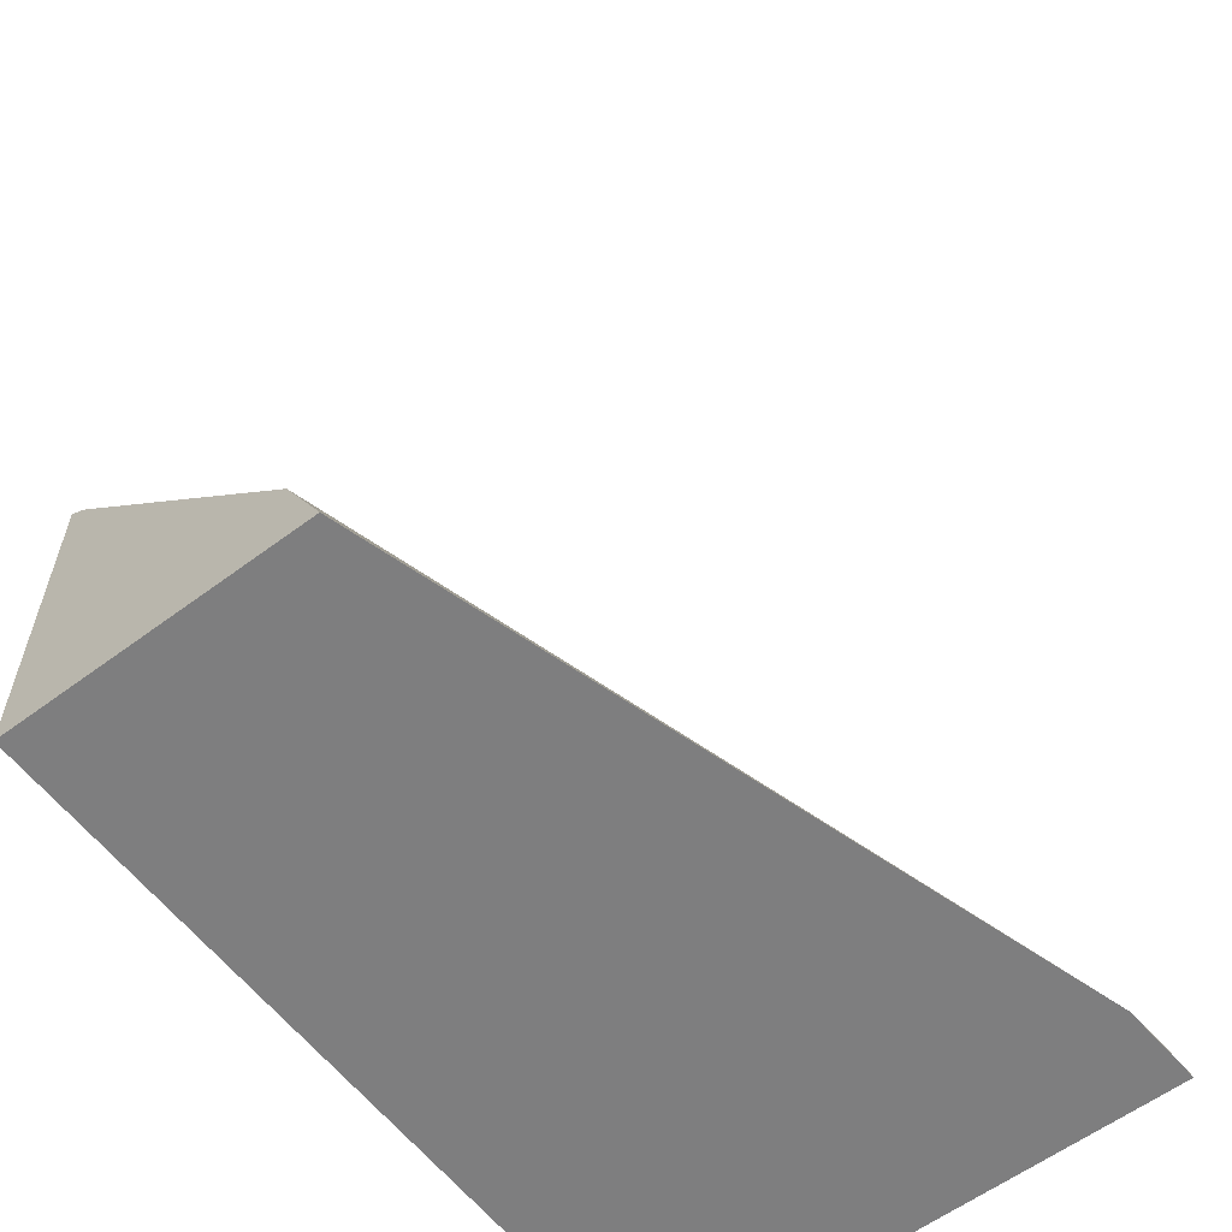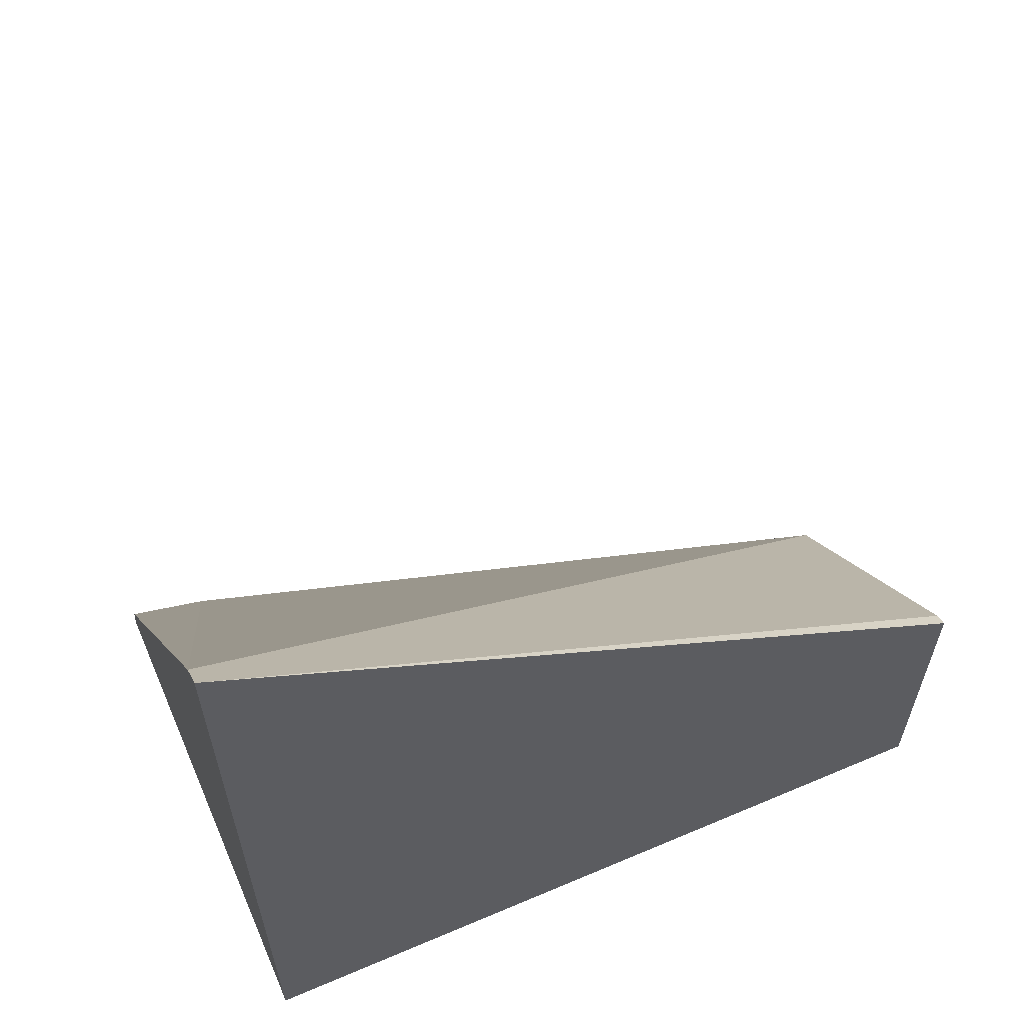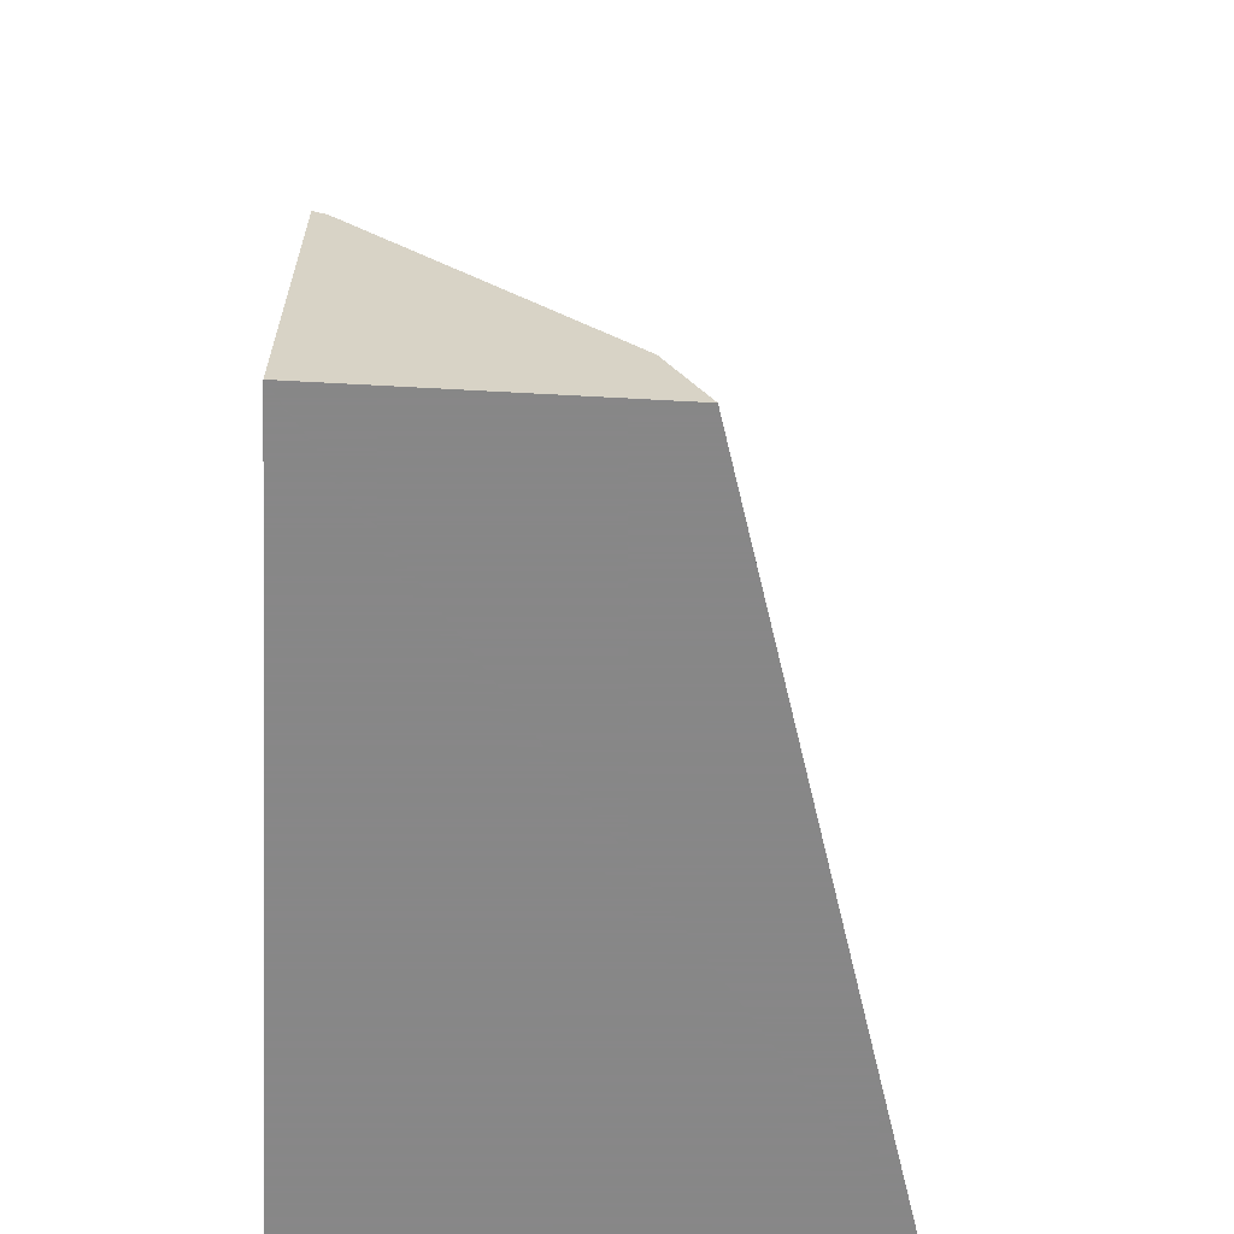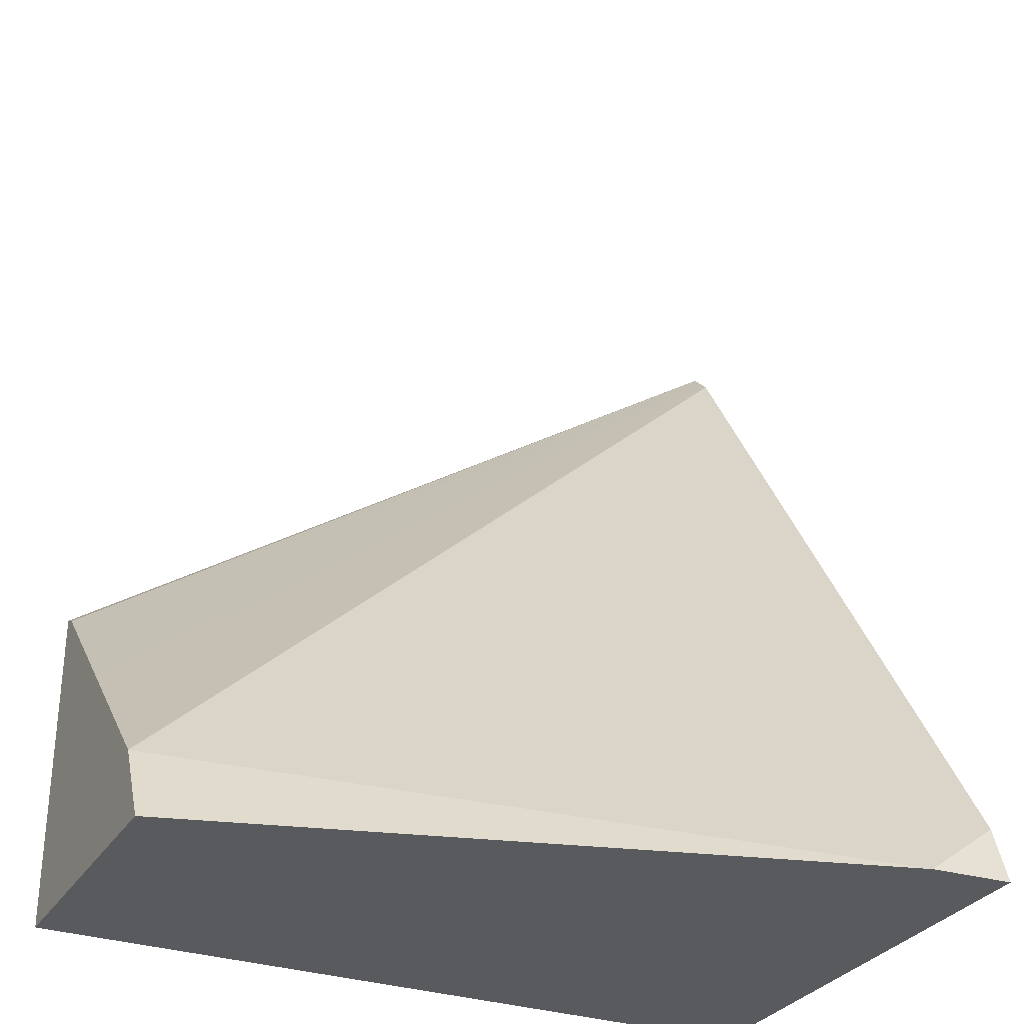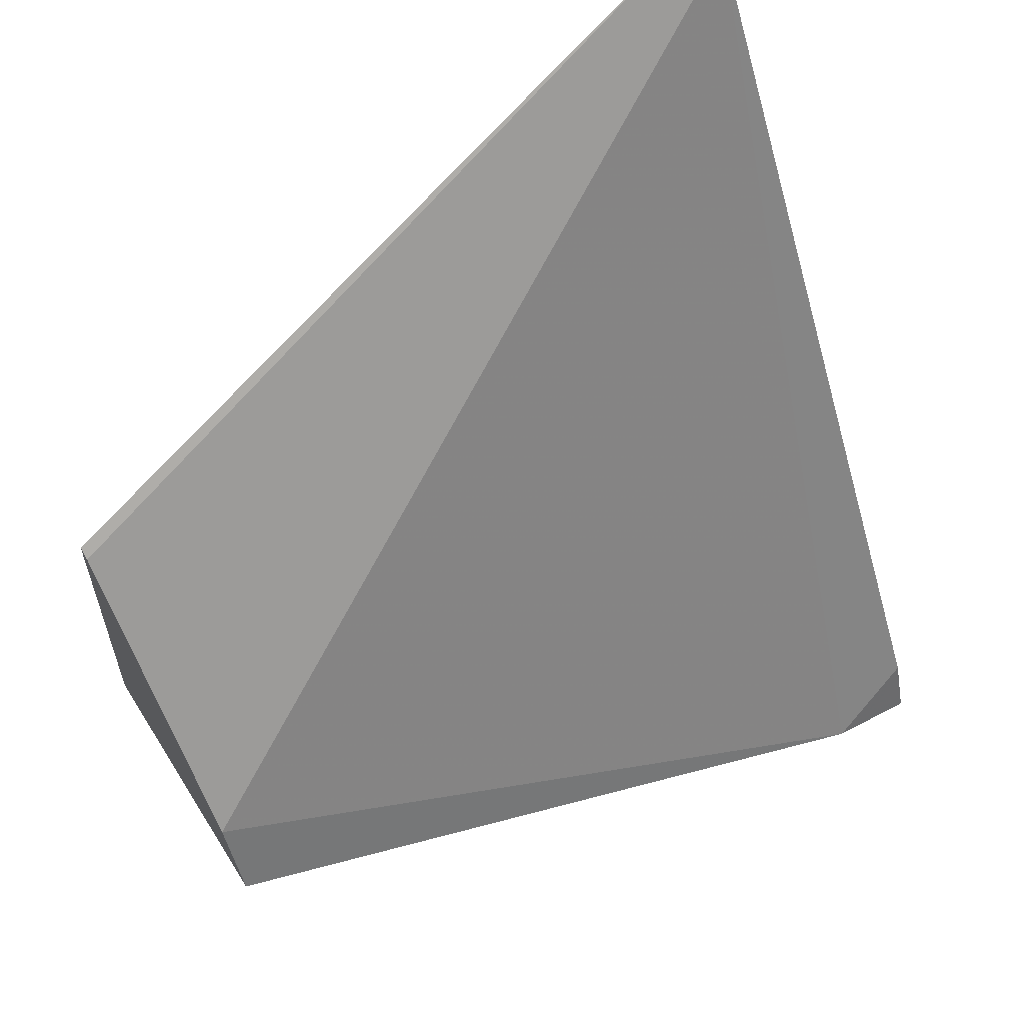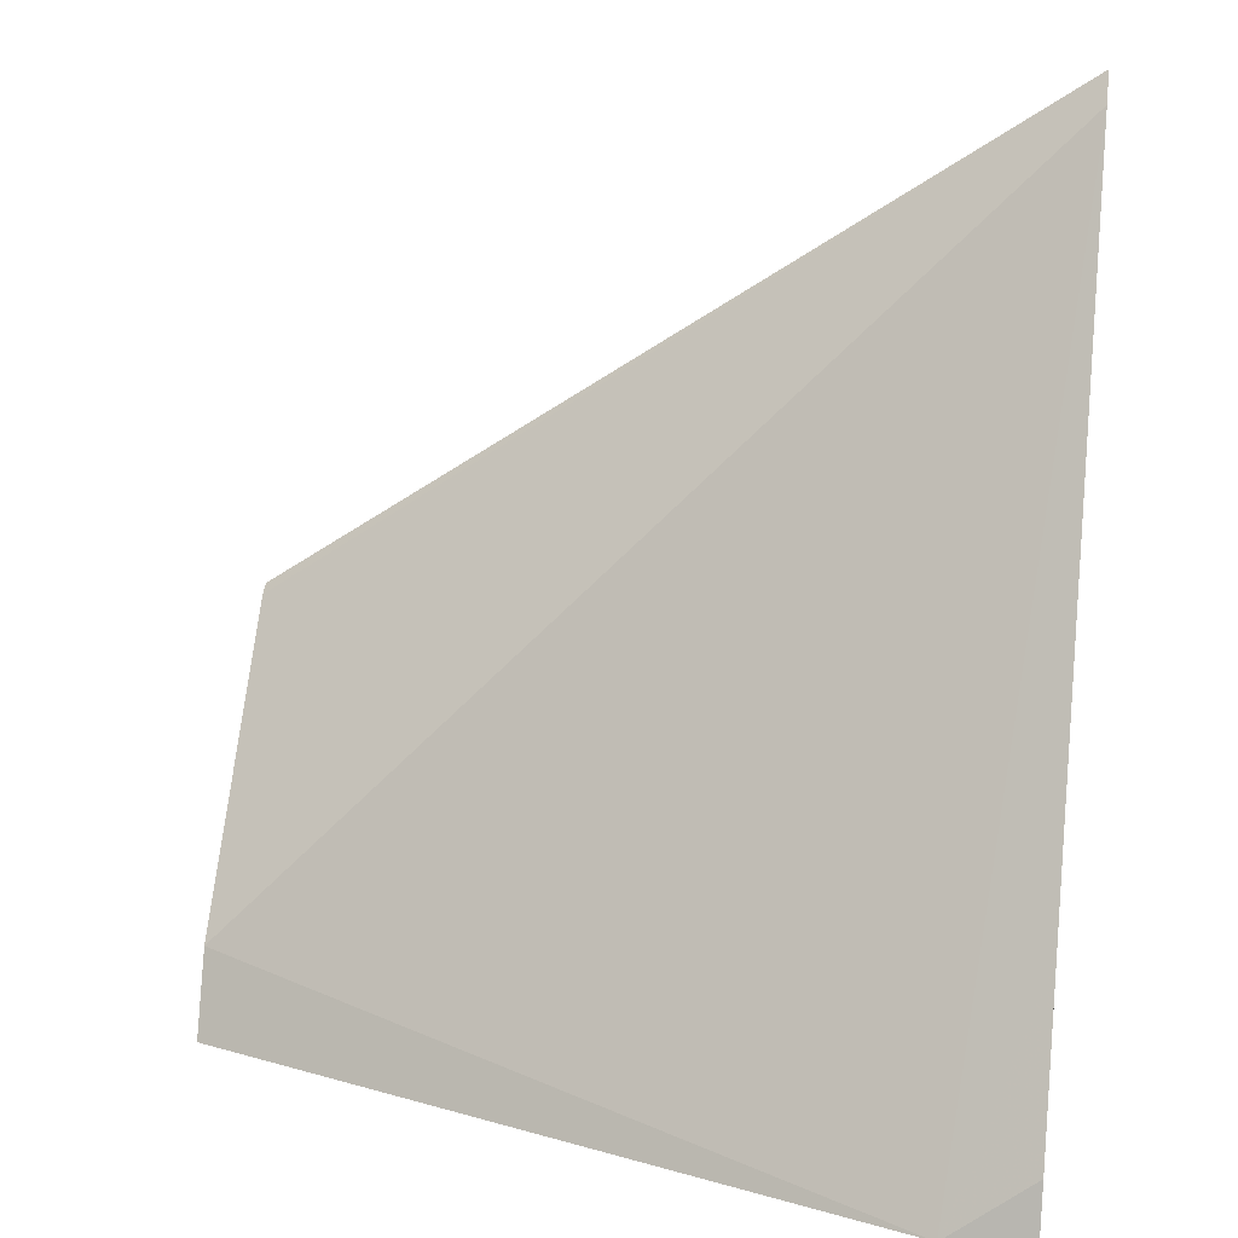
<metadata>
{"format":"obj","ext":"obj","renderer":"f3d","projection":"perspective","resolution":1024,"background":"white","views":[{"elev":-59.5,"azim":127.4,"up":"+Z"},{"elev":61.6,"azim":-23.4,"up":"+Z"},{"elev":-62.6,"azim":86.8,"up":"+Z"},{"elev":-30.6,"azim":153.7,"up":"+Z"},{"elev":59.7,"azim":148.0,"up":"+Z"},{"elev":23.4,"azim":-171.2,"up":"+Z"}]}
</metadata>
<code>
v -0.005418 -0.4442 -0.2496
v -0.005418 -0.4403 -0.2516
v -0.2402 -0.4442 -0.08928
v -0.005418 -0.4442 -0.3511
v -0.2402 -0.4366 -0.09692
v -0.005418 -0.4025 -0.2893
v -0.2402 -0.4442 -0.3511
v -0.005418 -0.3528 -0.3511
v -0.005418 -0.3648 -0.3271
v -0.2149 -0.2904 -0.3511
v -0.2402 -0.3234 -0.2856
v -0.2402 -0.2889 -0.3511
v -0.2402 -0.2903 -0.3472
v -0.2402 -0.2951 -0.3328
f 4 7 12
f 4 12 10
f 4 10 8
f 5 6 9
f 5 9 10
f 8 10 9
f 10 12 13
f 10 13 14
f 10 14 11
f 3 12 7
f 5 10 11
f 3 13 12
f 1 2 3
f 3 11 14
f 3 14 13
f 1 3 7
f 1 4 8
f 1 8 9
f 1 7 4
f 1 6 2
f 2 5 3
f 2 6 5
f 3 5 11
f 1 9 6

</code>
